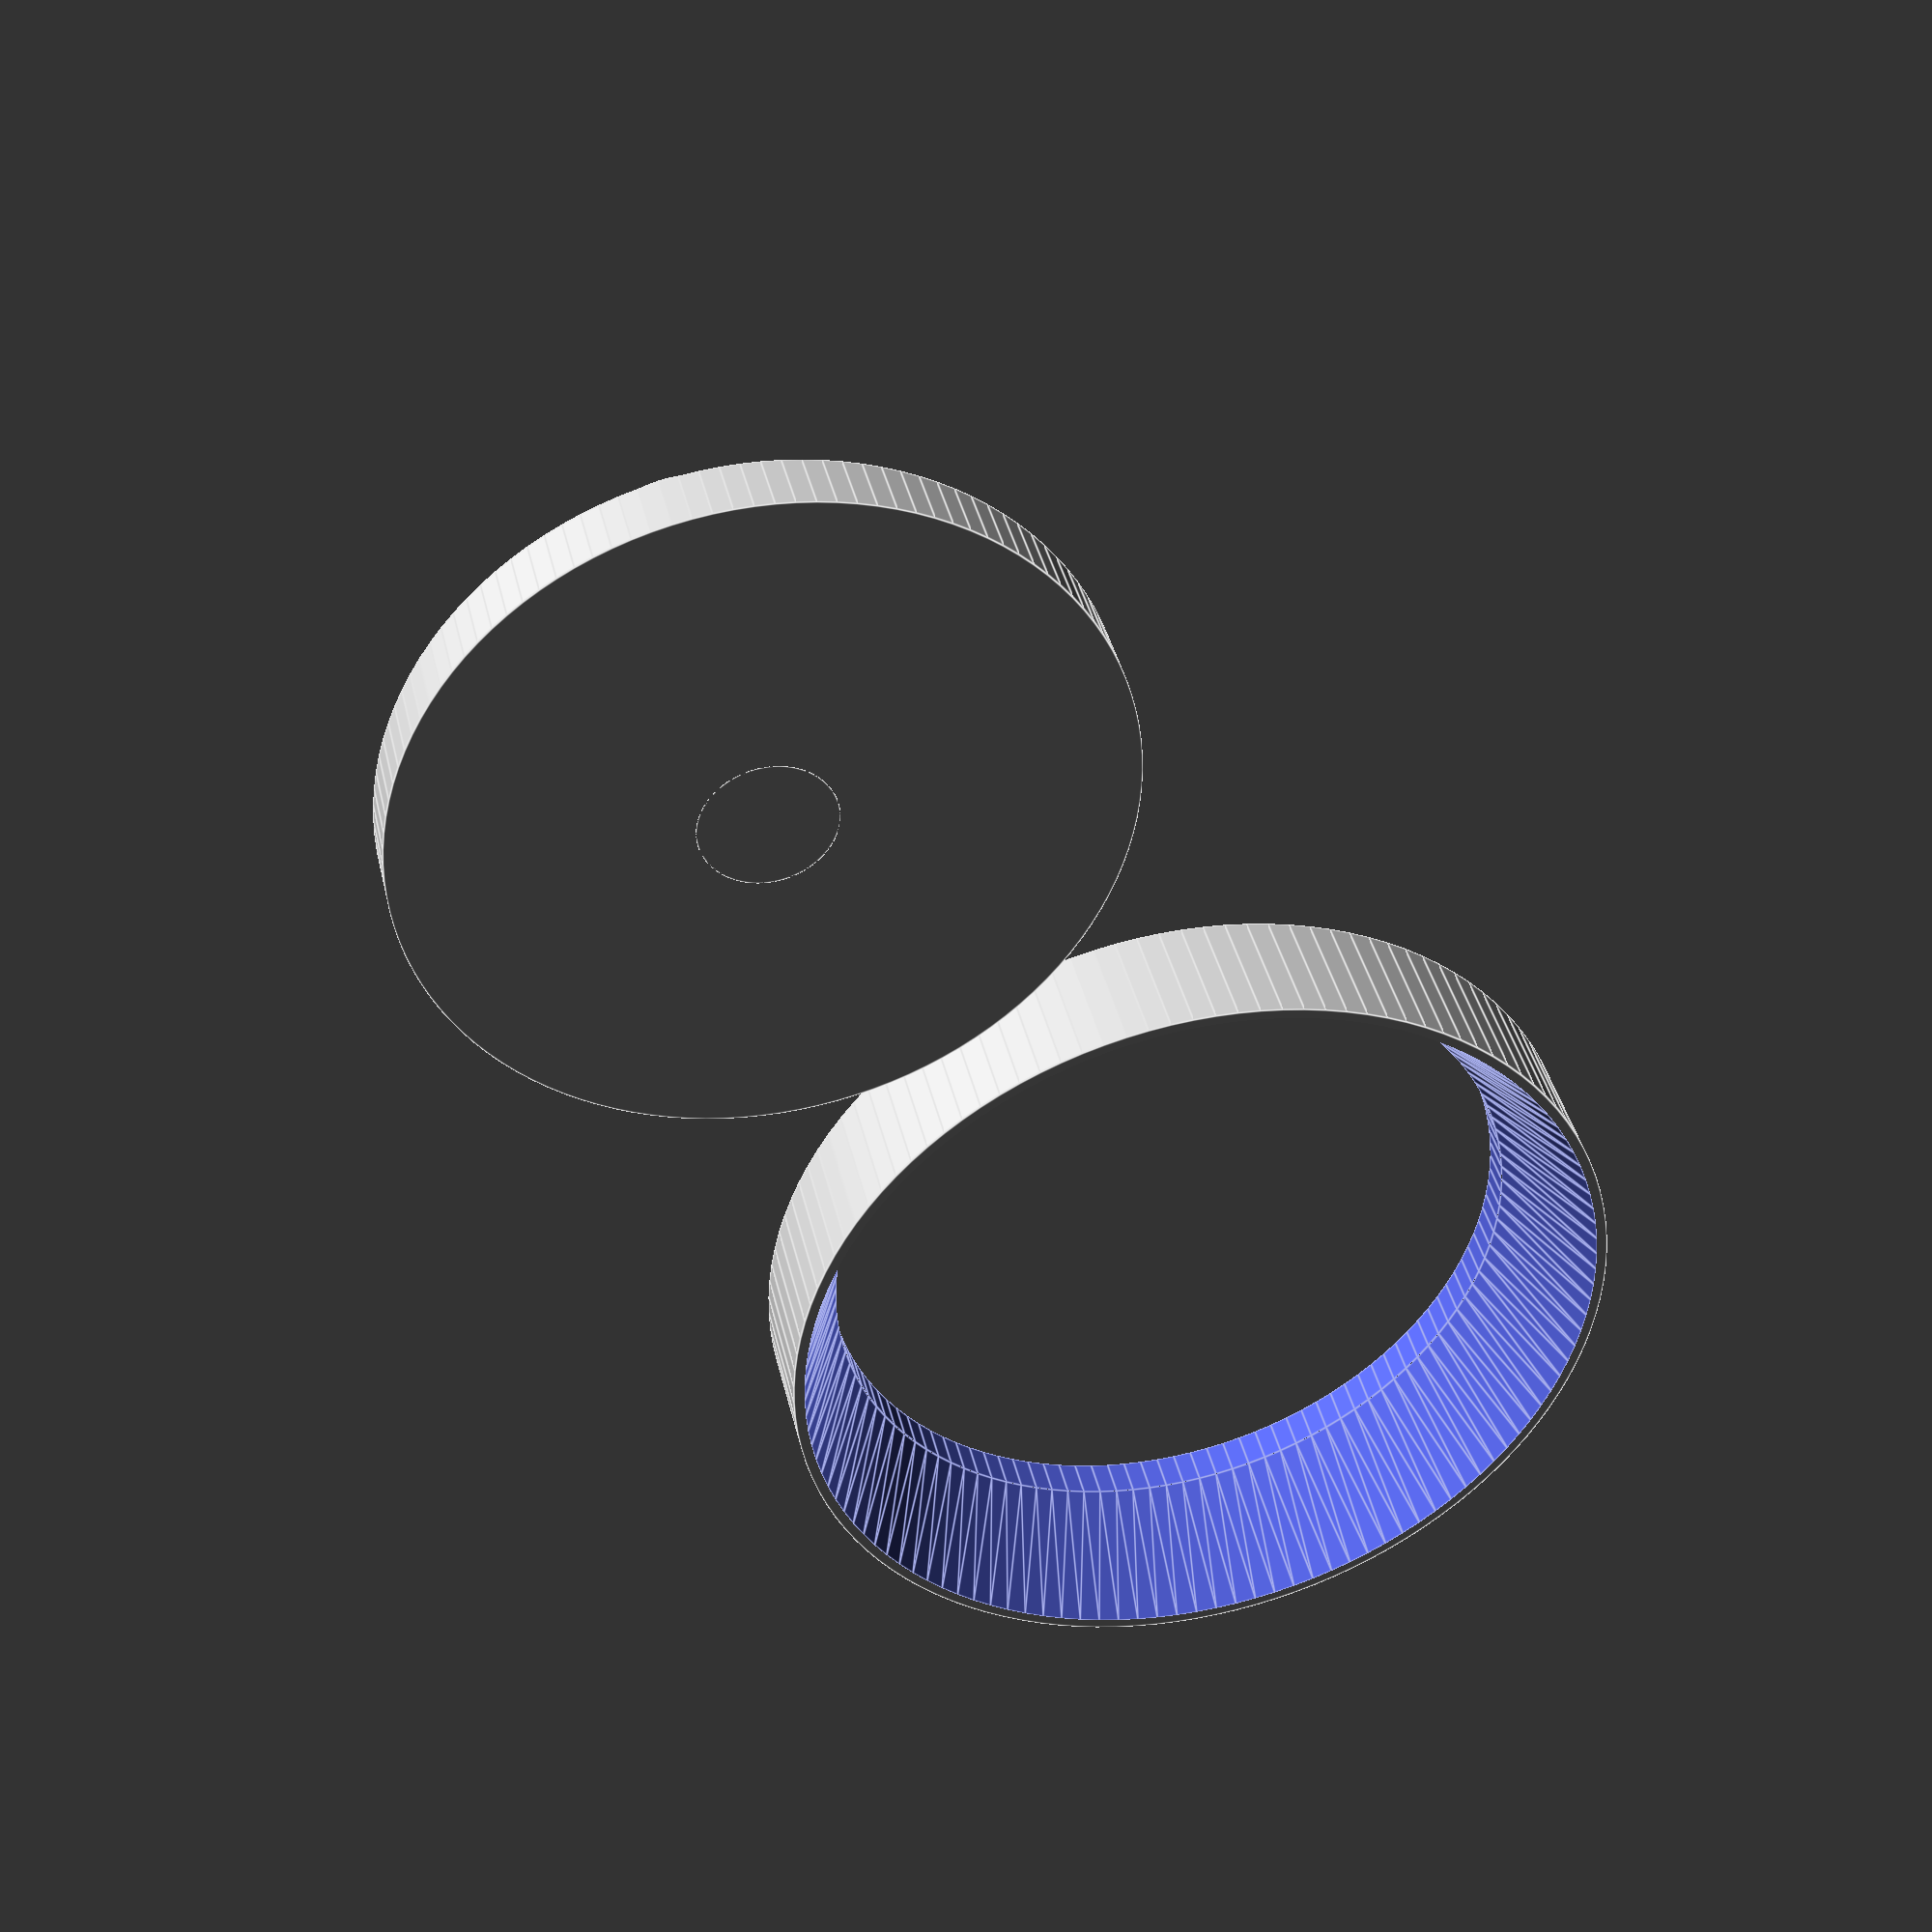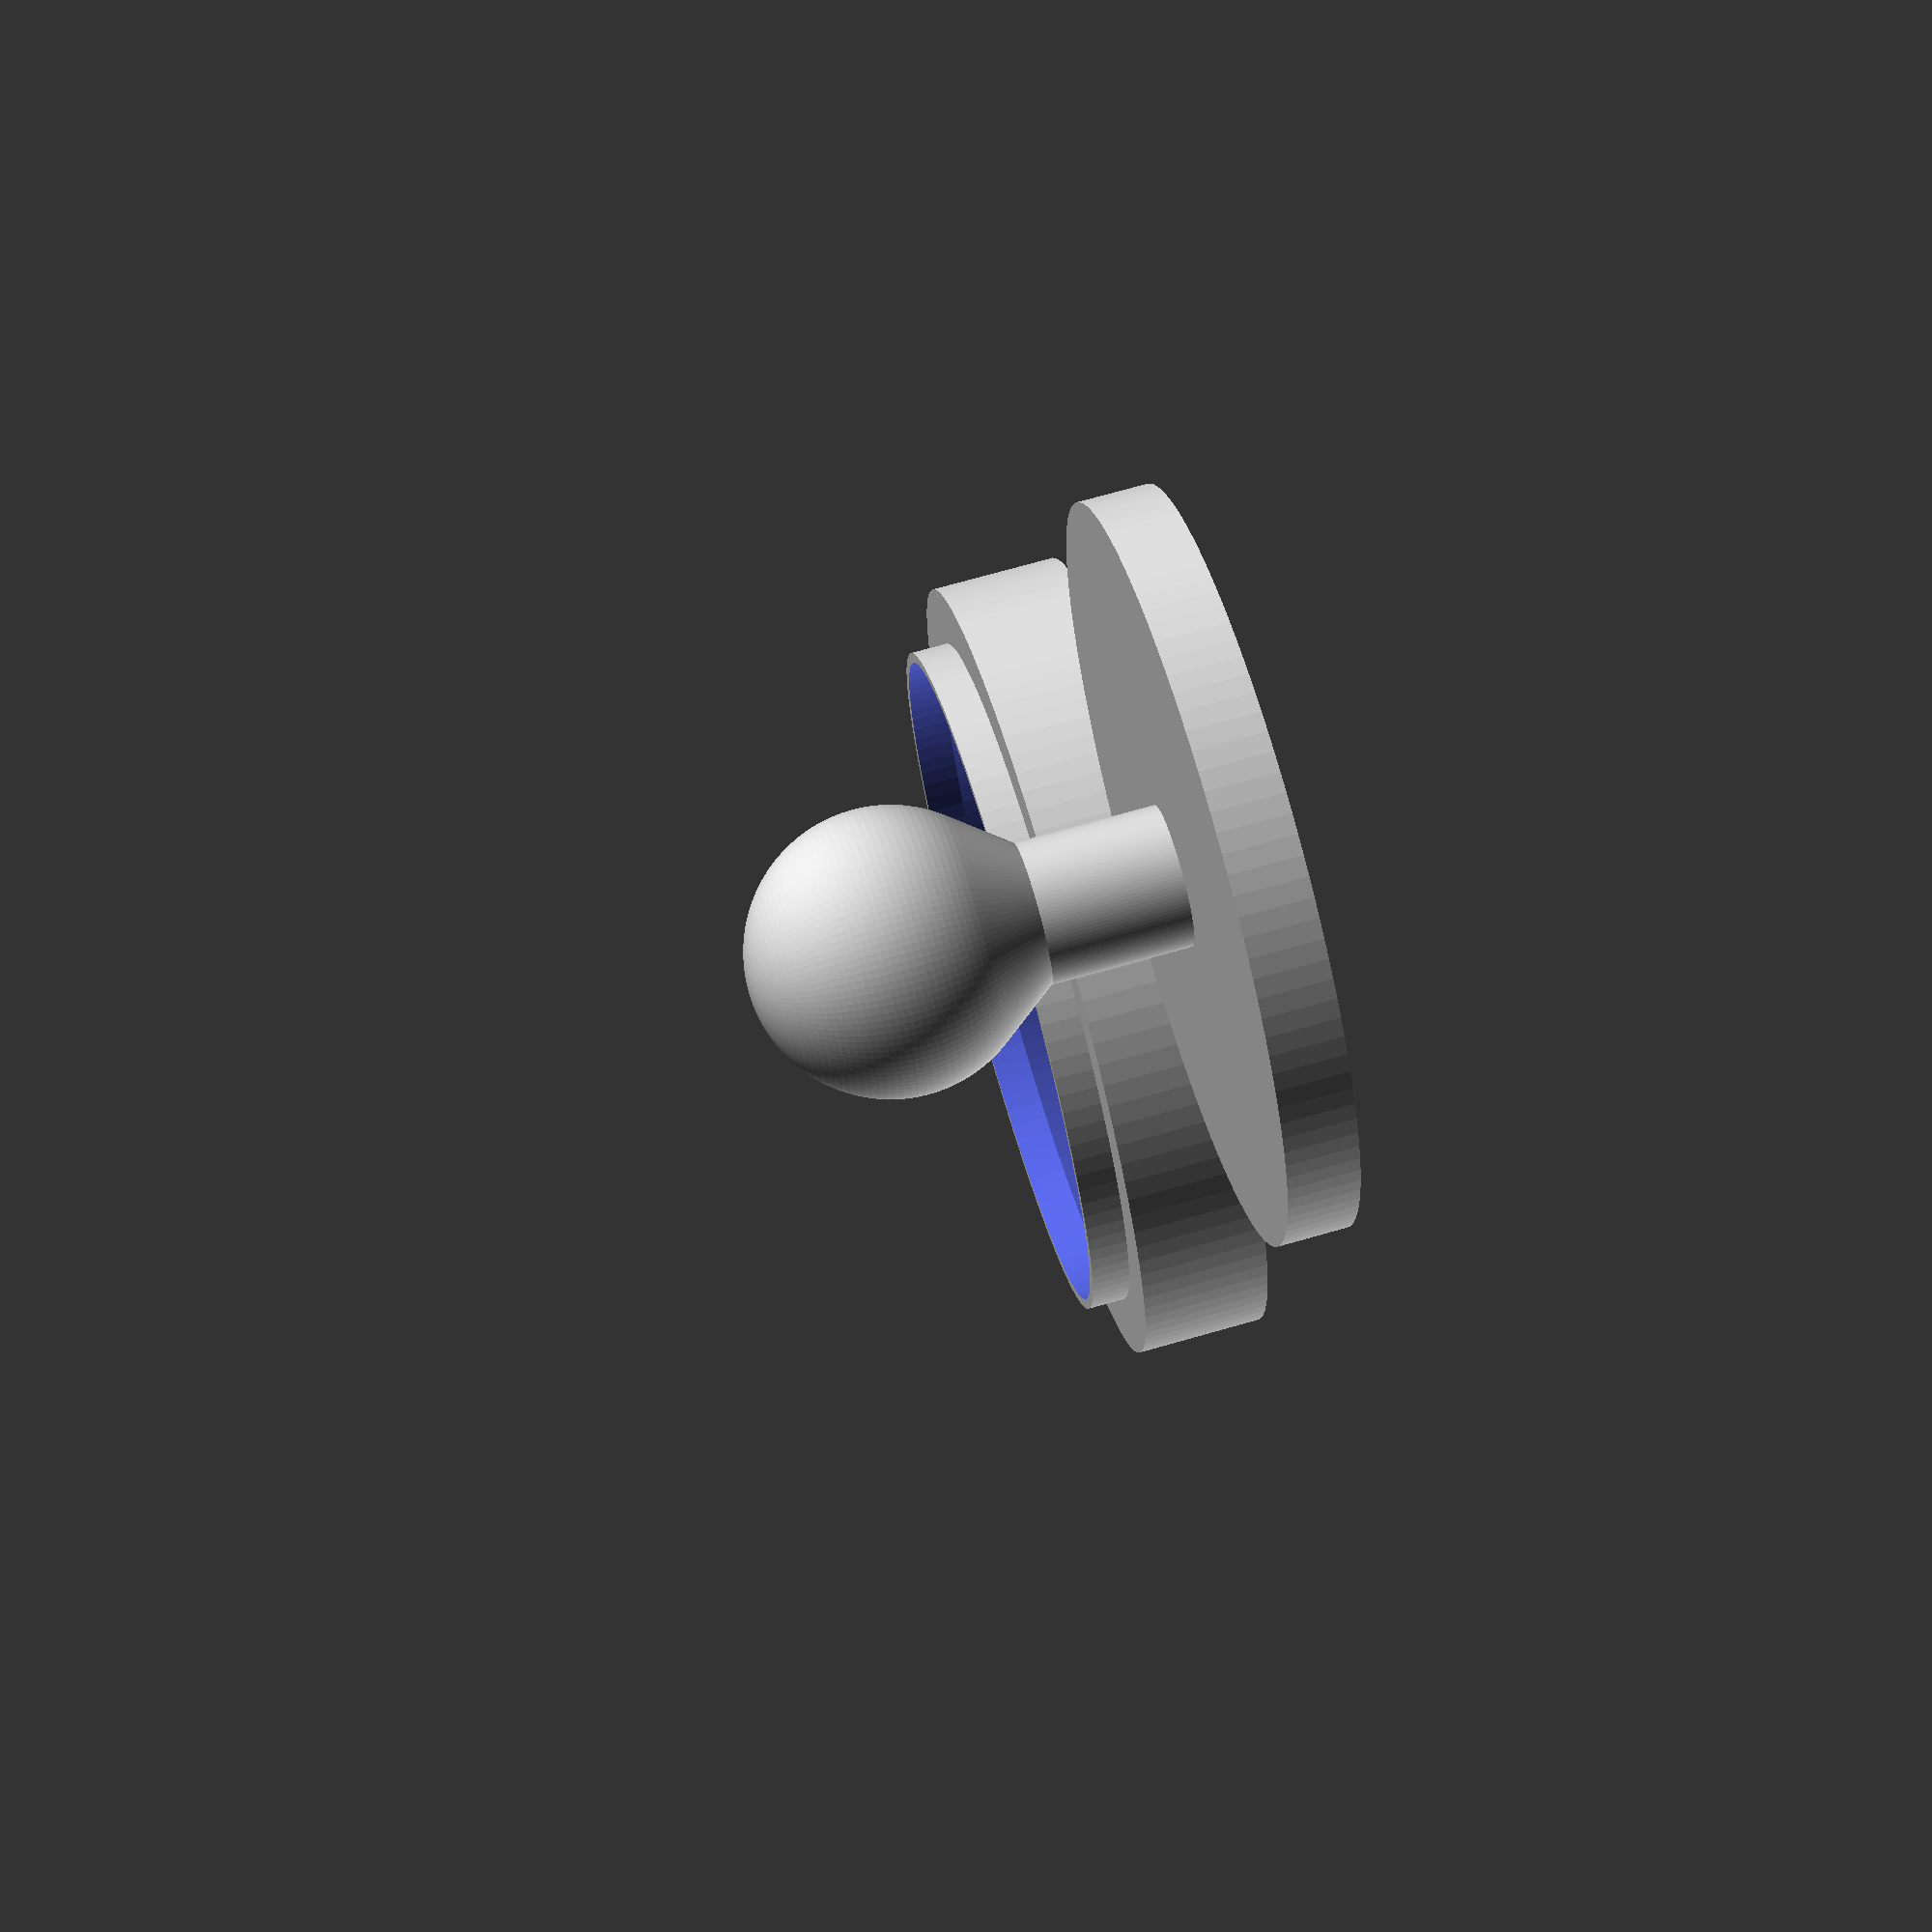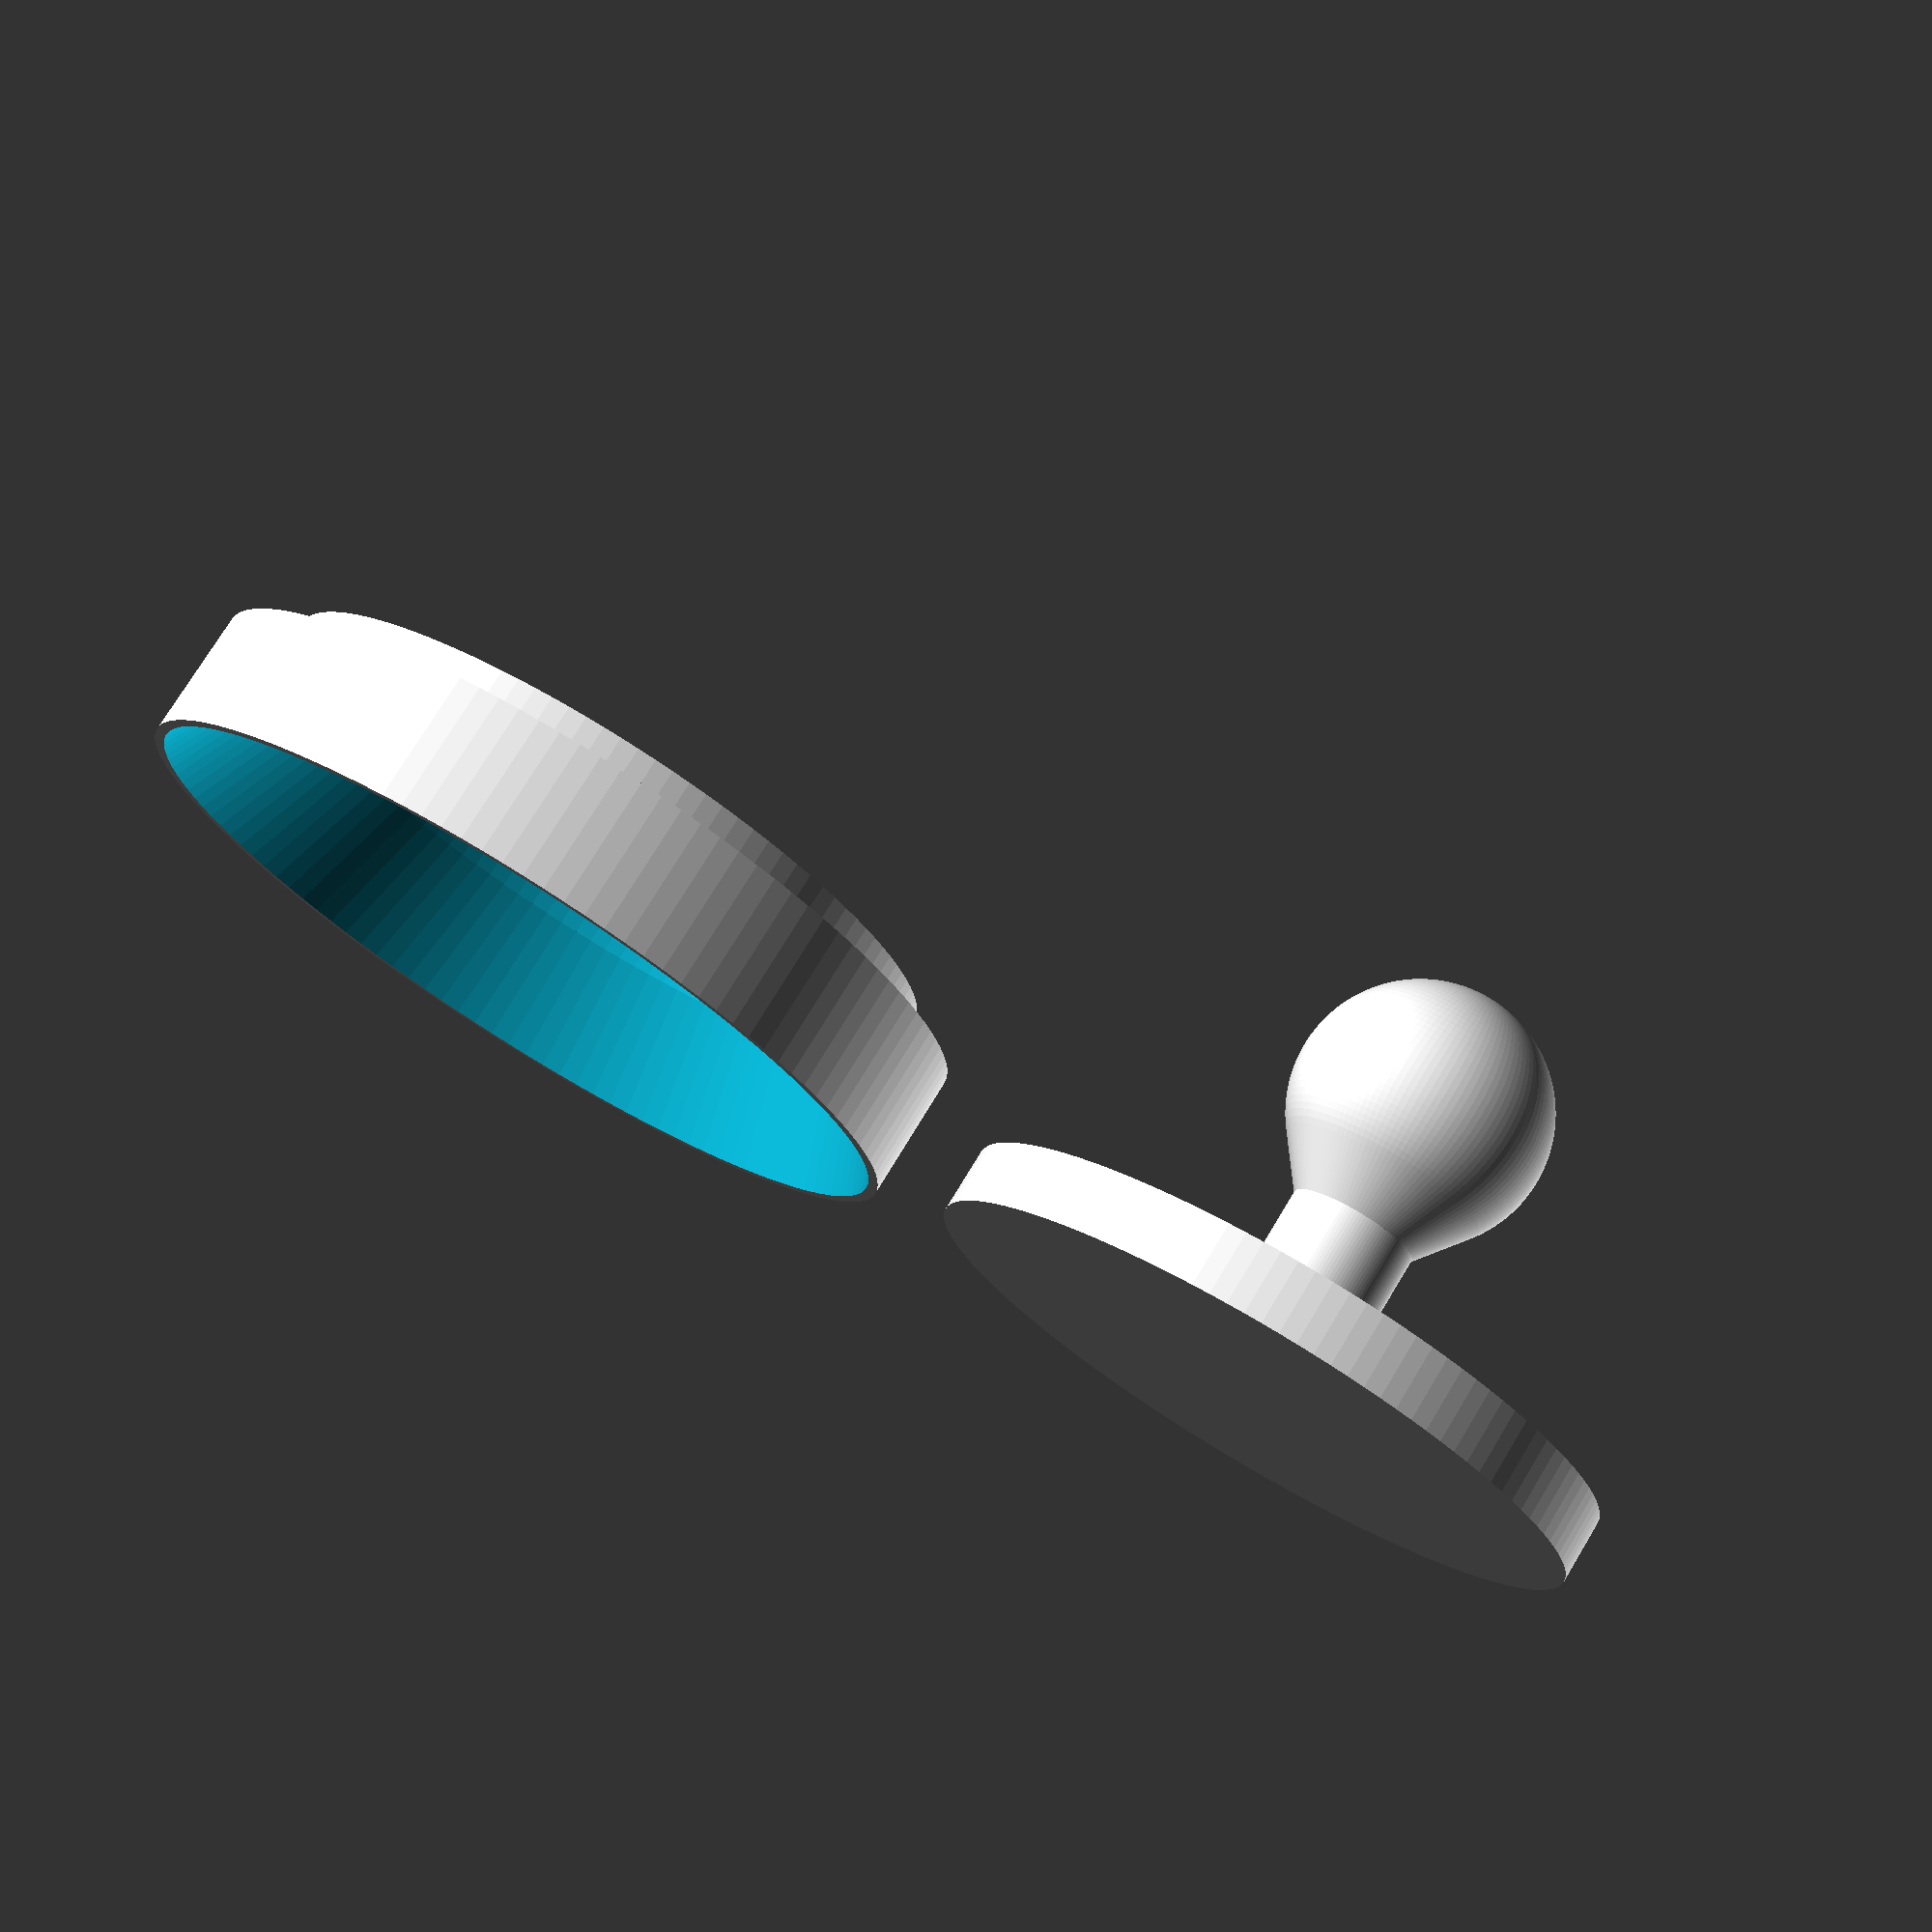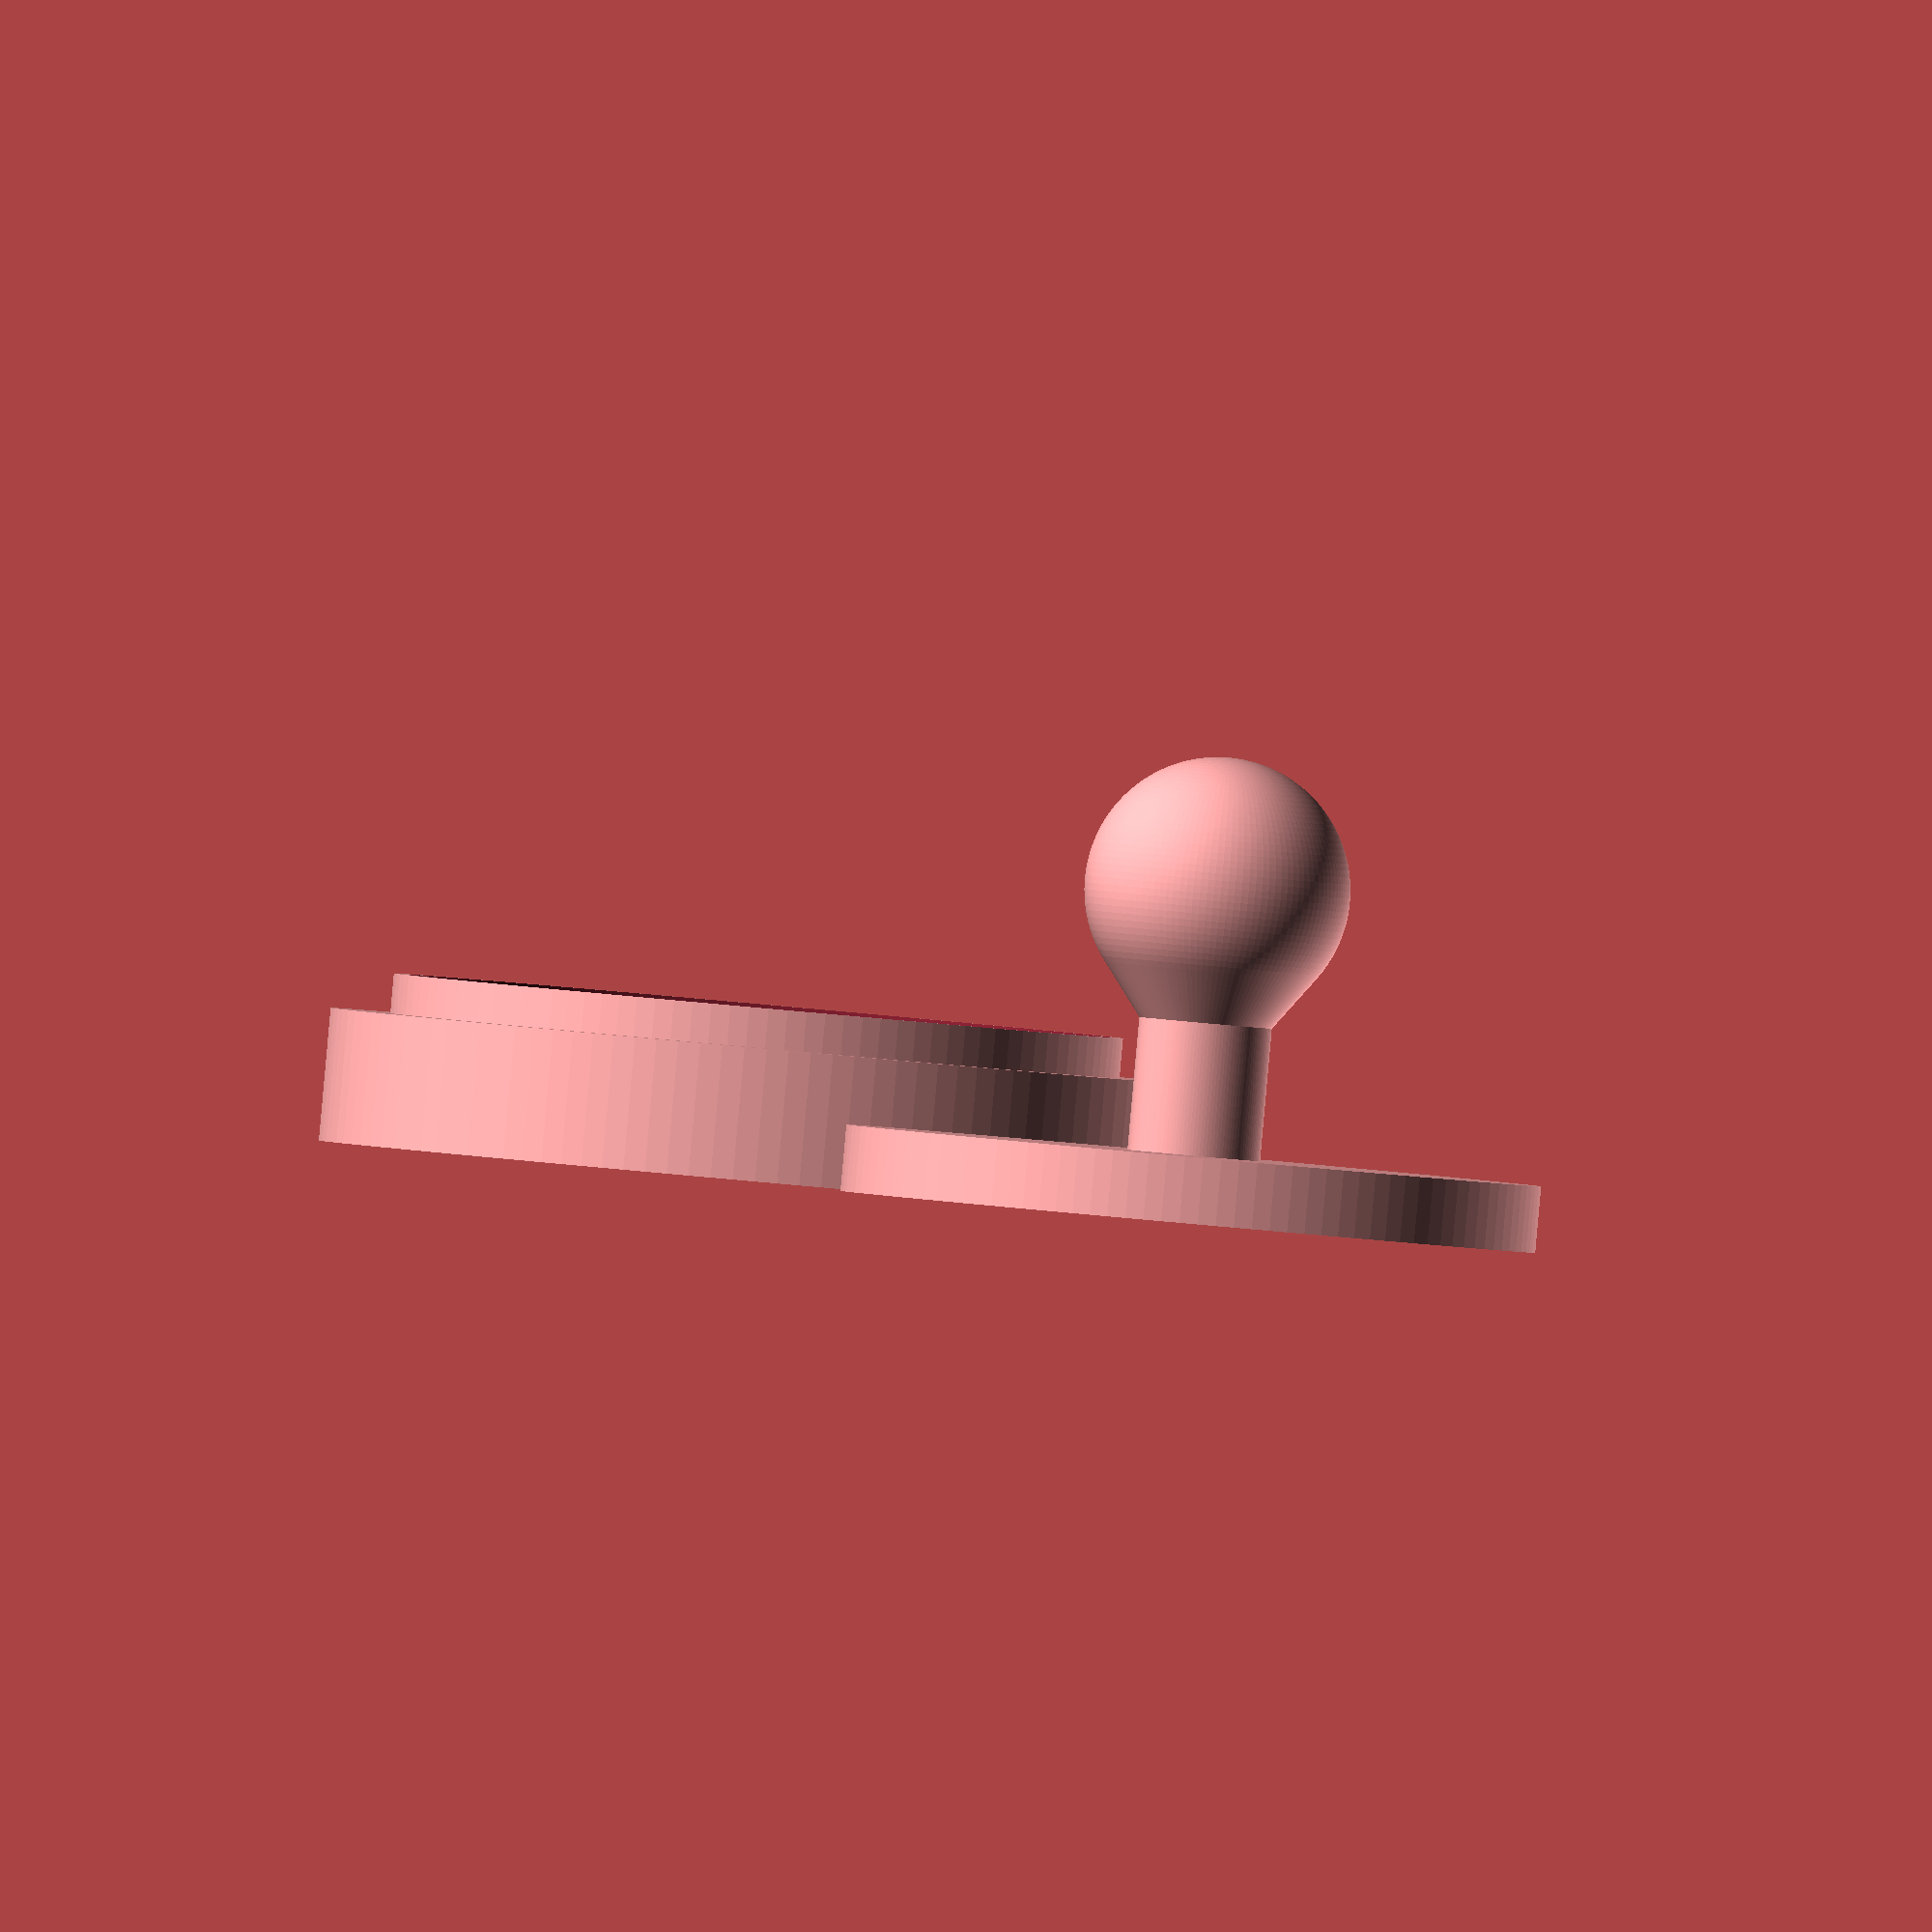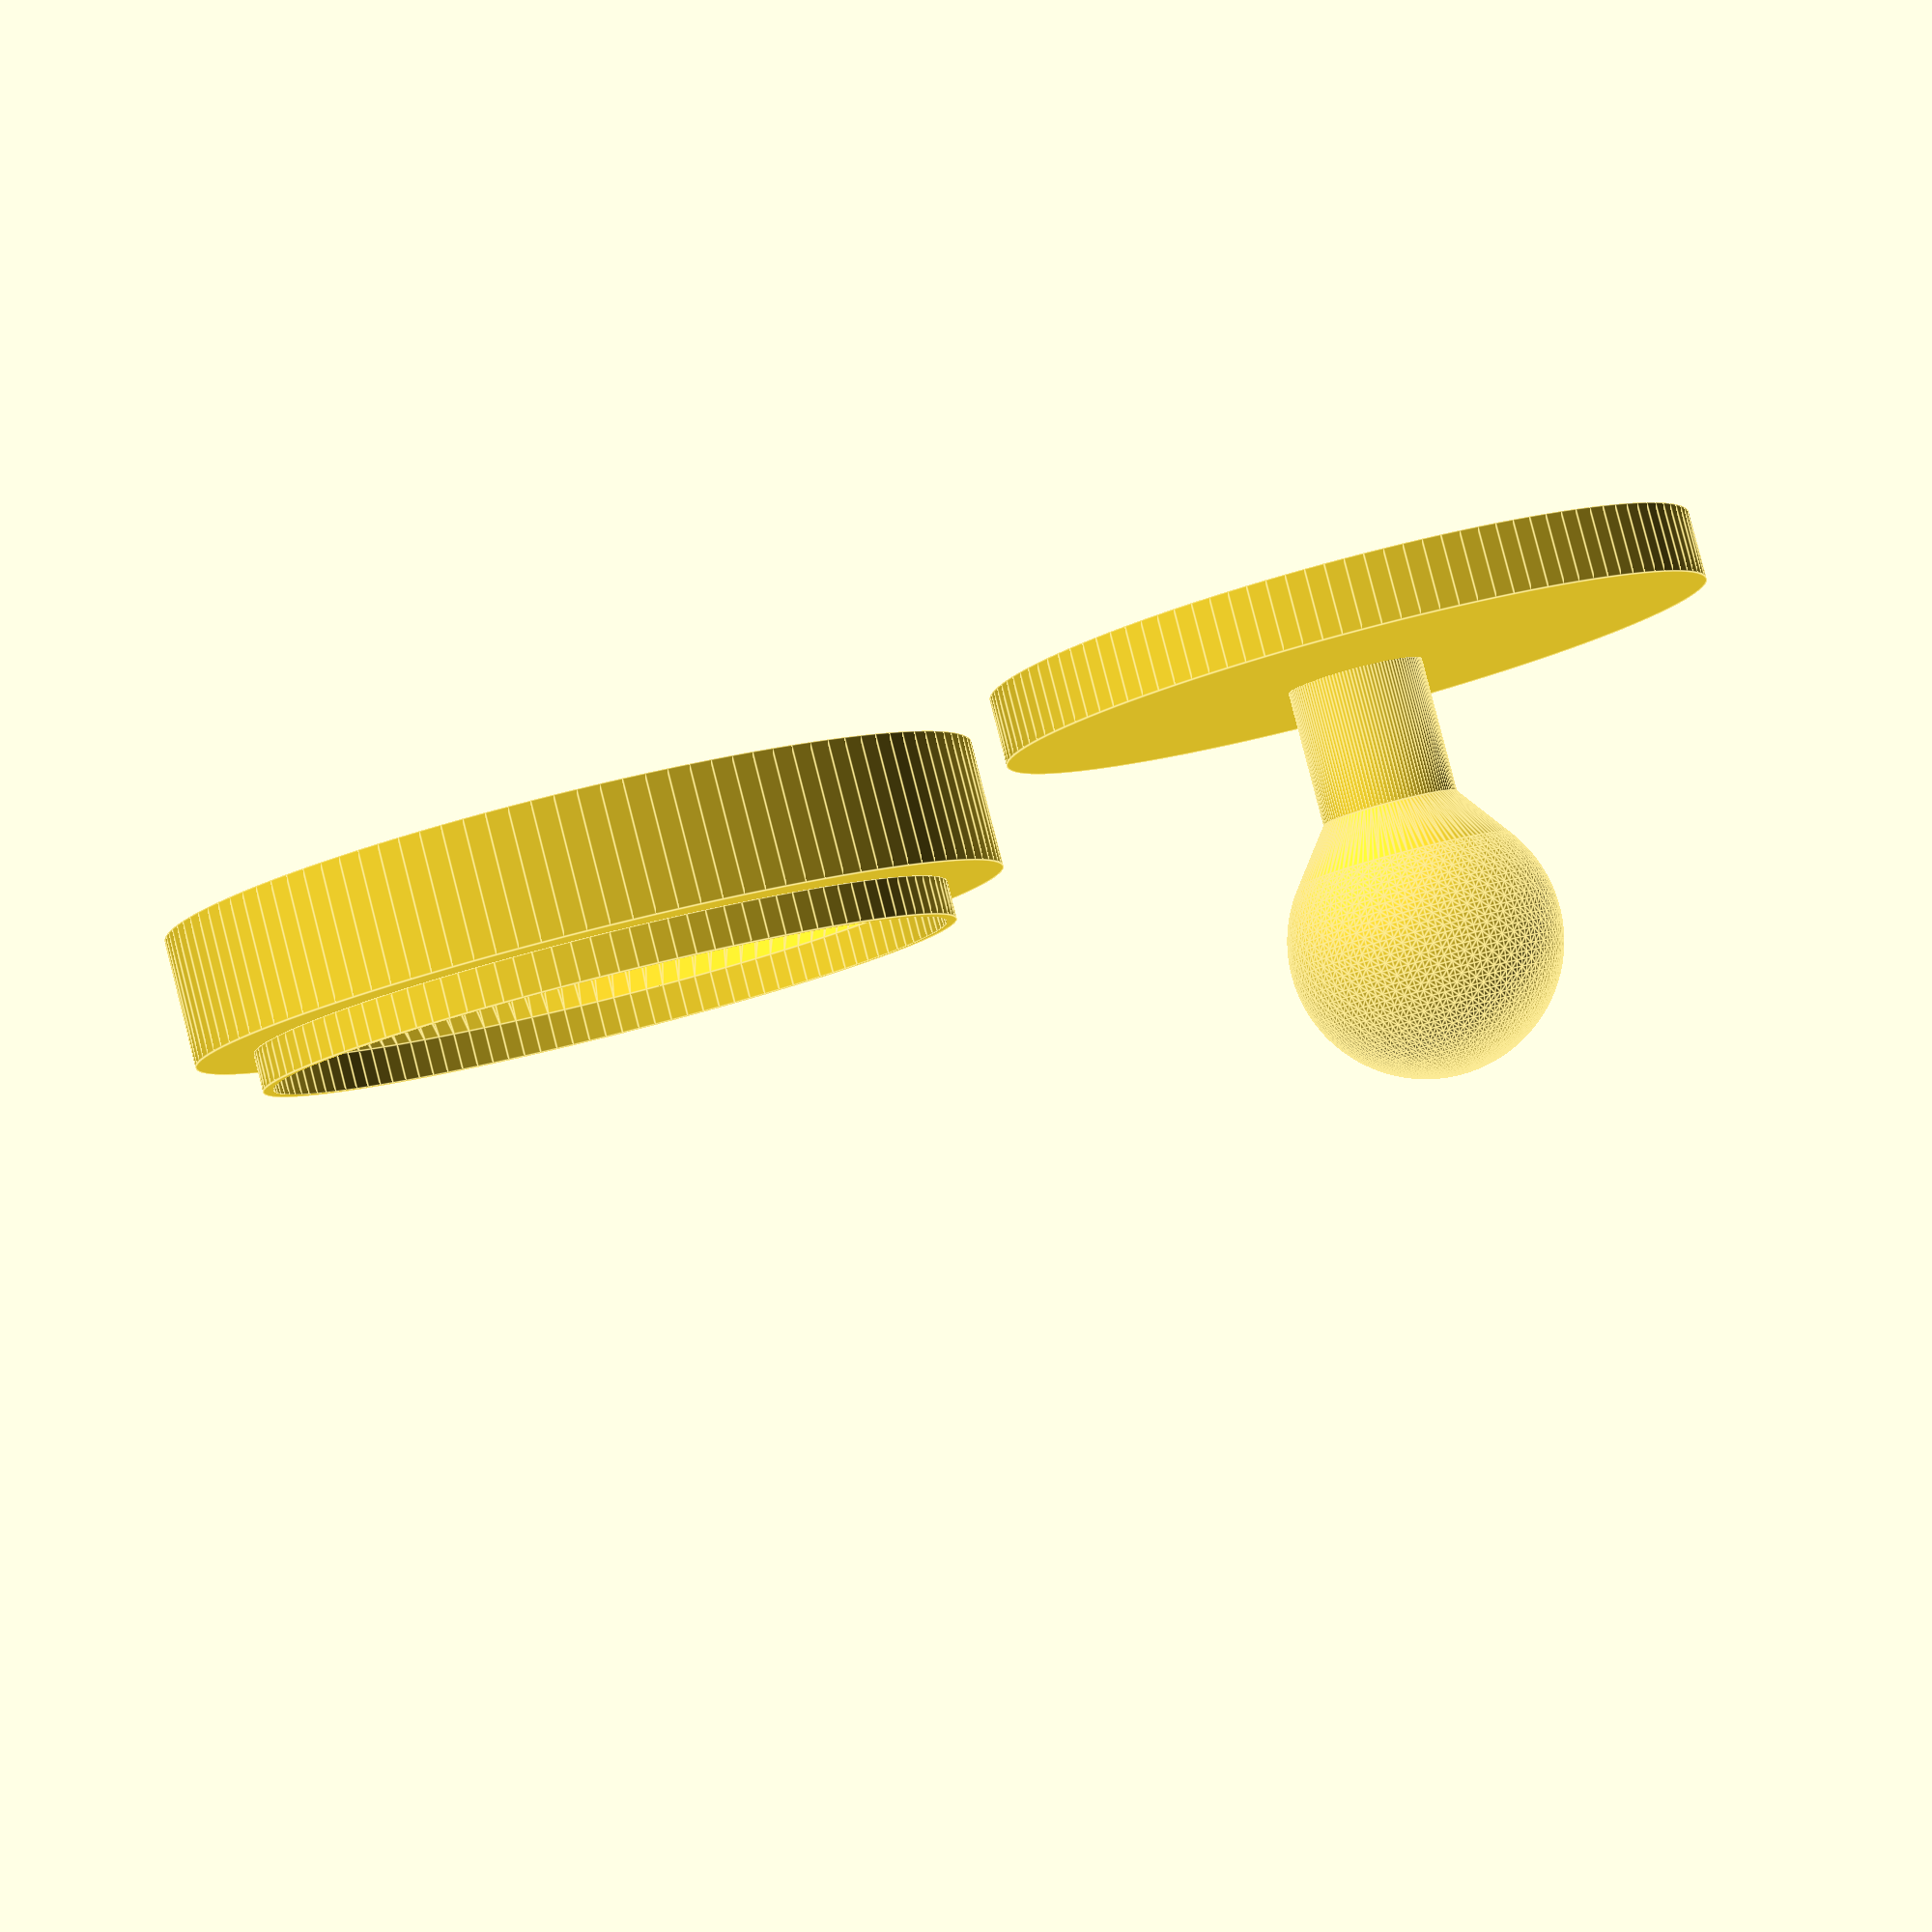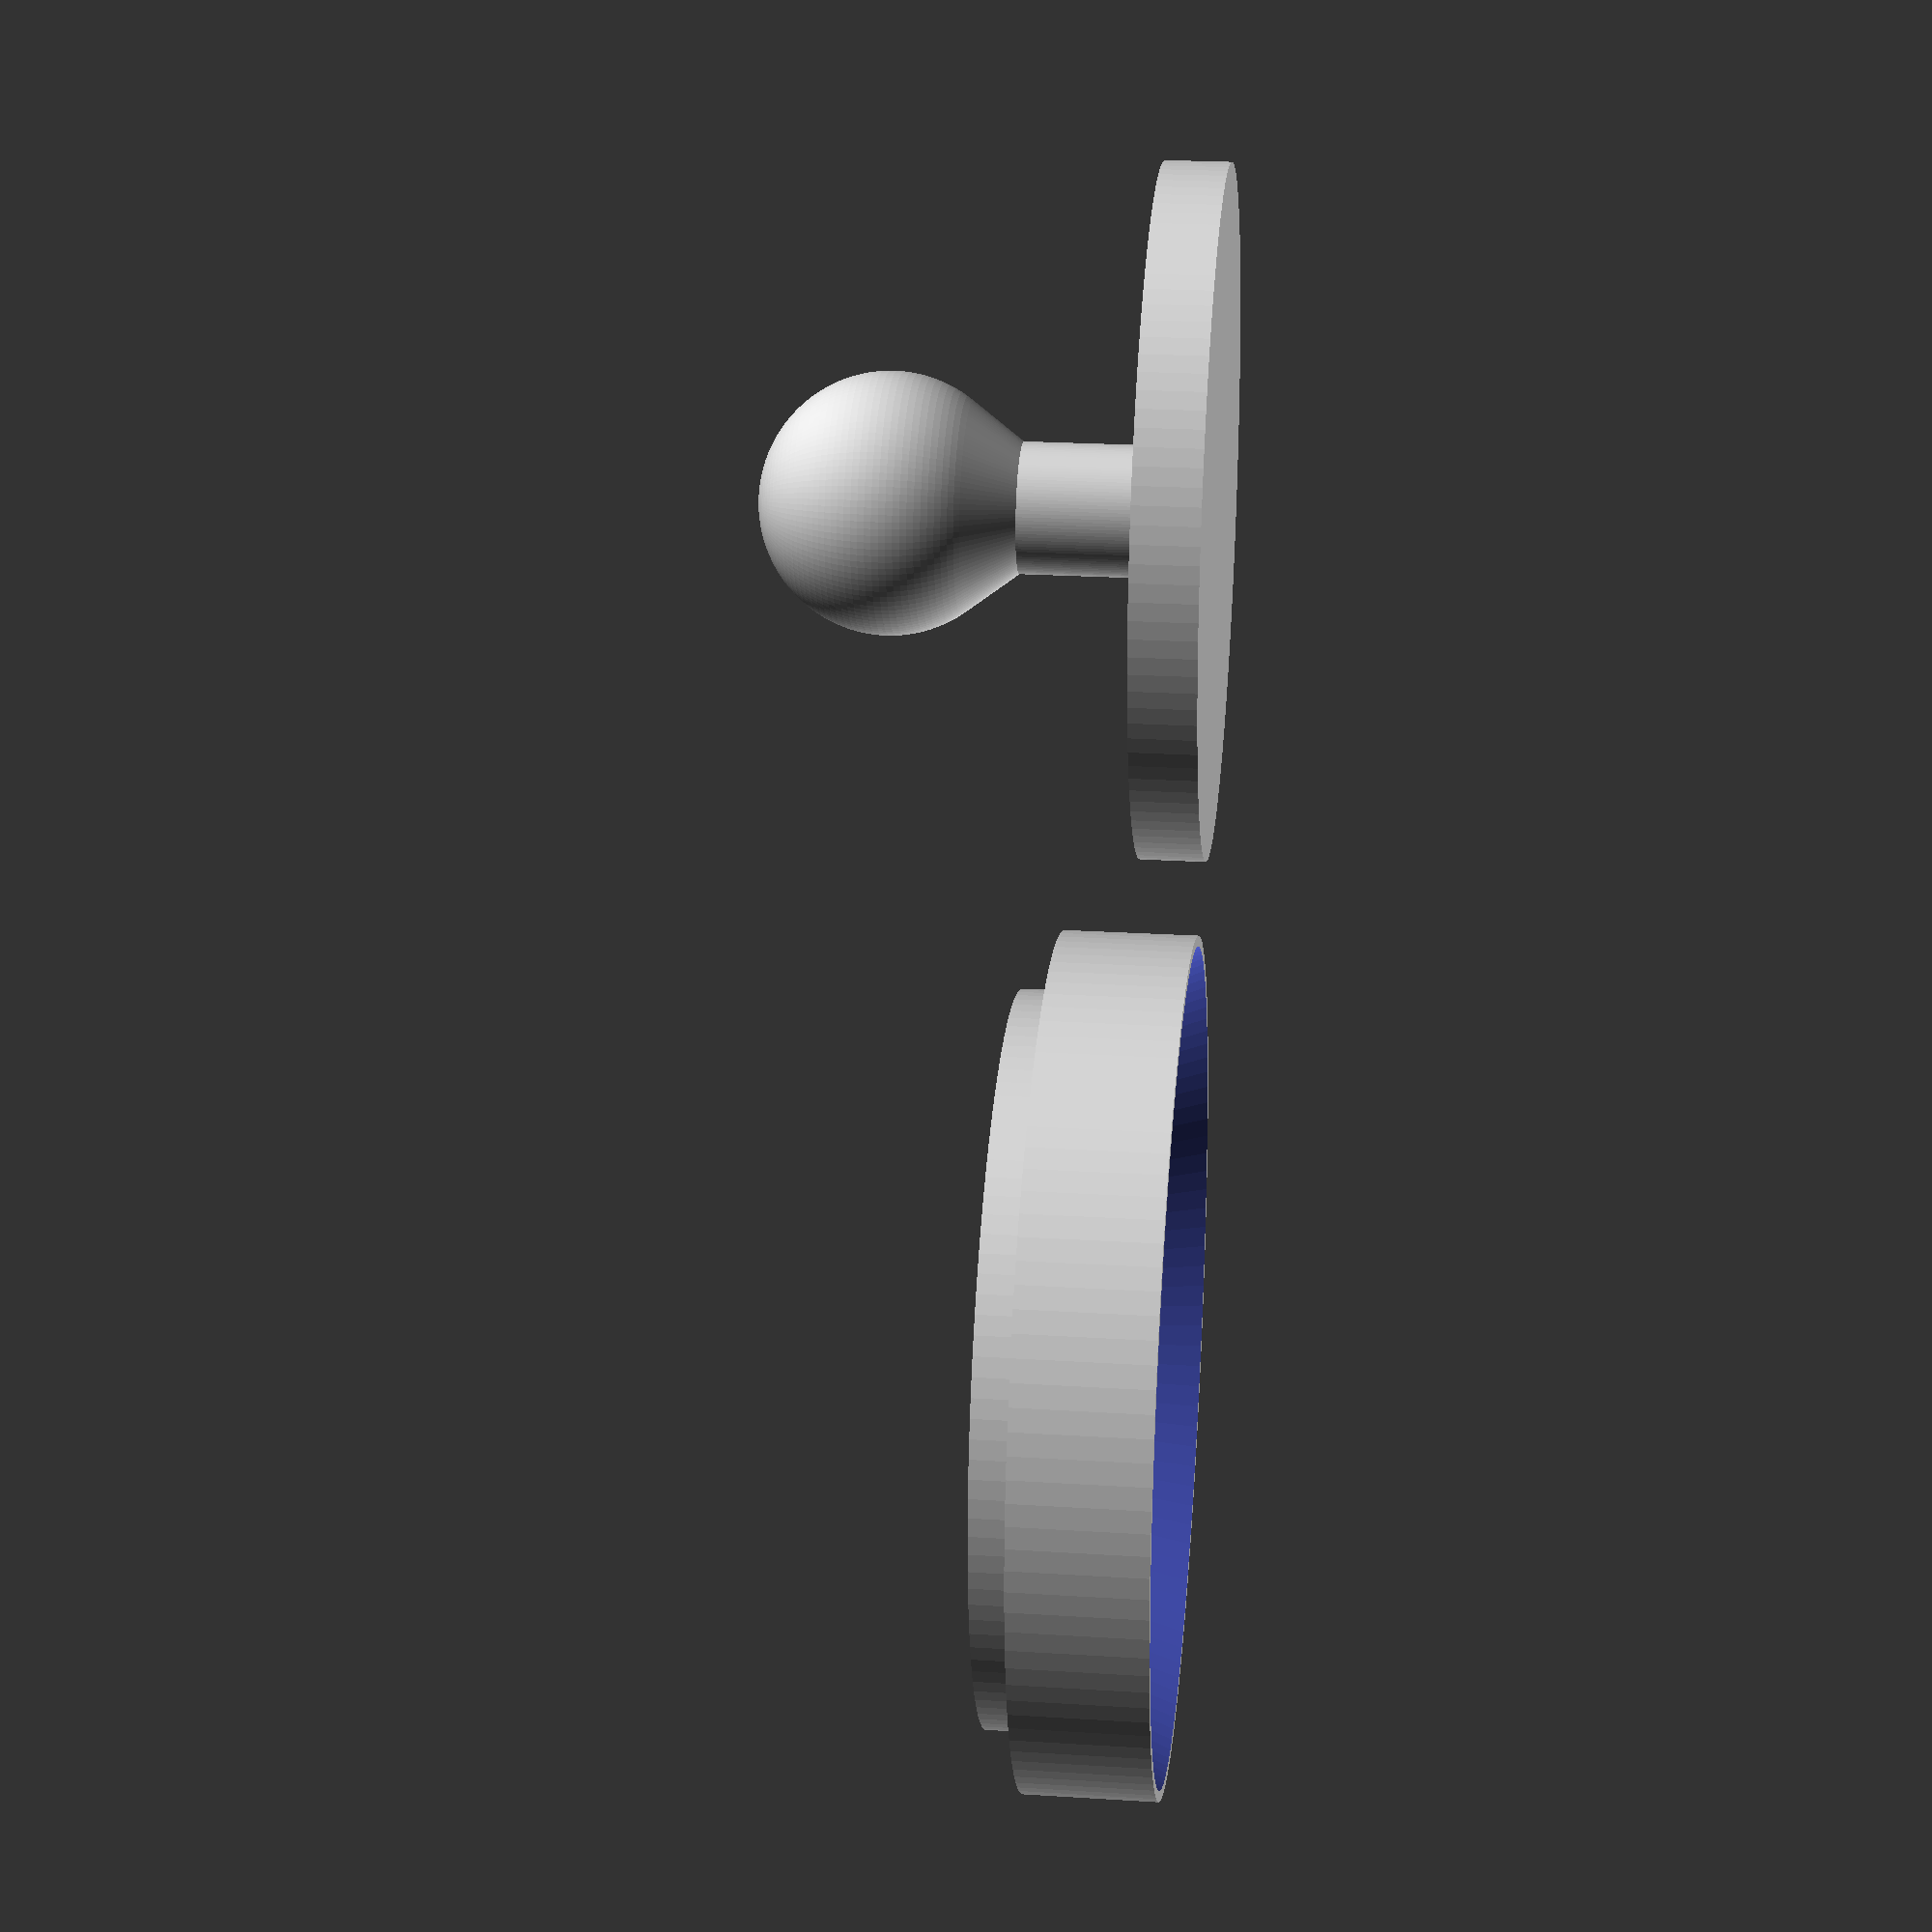
<openscad>
e=0.01;
$fn=120;

bialetti_inner=55;
bialetti_outer=64;

lip_overlap=3;
lip_thick=0.8;

tamper_clearance=0.5;

funnel_len=10;

module bialetti(extra=0) {
  height=5;
  color("silver") translate([0, 0, -height]) difference() {
    cylinder(r=(bialetti_outer + extra)/2, h=height);
    translate([0, 0, -e]) cylinder(r=(bialetti_inner + extra)/2, h=height+2*e);
  }
}

module lip() {
  translate([0, 0, -lip_overlap]) difference() {
    cylinder(r=bialetti_inner/2, h=lip_overlap);
    translate([0, 0, -e]) cylinder(r=bialetti_inner/2-lip_thick, h=lip_overlap+2*e);
  }
}

module funnel() {
  difference() {
    cylinder(r=bialetti_outer/2, h=funnel_len);
    translate([0, 0, -e]) cylinder(r1=bialetti_inner/2-lip_thick,
				   r2=bialetti_outer/2 -lip_thick,
				   h=funnel_len+2*e);
  }
}

module tamper() {
  height=5;
  ball_r=10;
  elevate=10;
  cylinder(r=bialetti_inner/2-lip_thick-tamper_clearance, h=height);
  cylinder(r=ball_r/2, h=height+elevate);
  translate([0, 0, height+elevate]) hull() {
    translate([0, 0, ball_r]) sphere(r=ball_r);
    cylinder(r=ball_r/2, h=1);
  }
}

module complete_funmnel() {
  lip();
  funnel();
}

translate([bialetti_outer, 0, 0]) tamper();
translate([0, 0, funnel_len]) rotate([180, 0, 0]) complete_funmnel();

</openscad>
<views>
elev=320.0 azim=300.5 roll=167.2 proj=p view=edges
elev=287.1 azim=282.8 roll=74.2 proj=p view=wireframe
elev=285.3 azim=181.8 roll=211.2 proj=p view=solid
elev=89.7 azim=58.4 roll=354.9 proj=o view=solid
elev=274.4 azim=338.4 roll=345.6 proj=p view=edges
elev=156.7 azim=62.1 roll=83.9 proj=p view=solid
</views>
